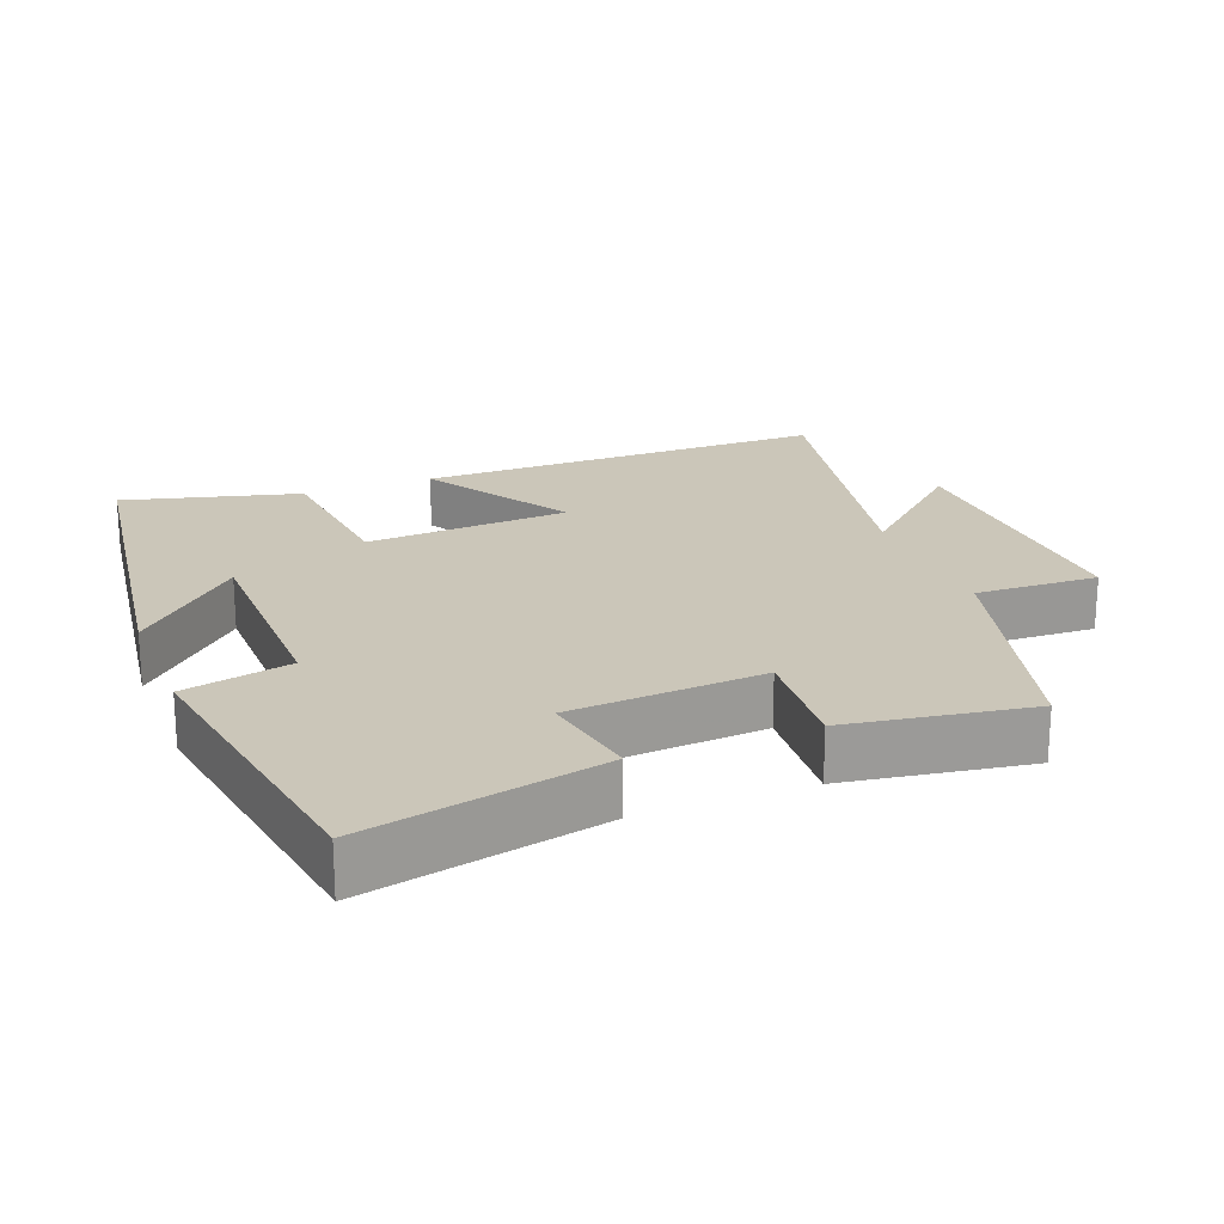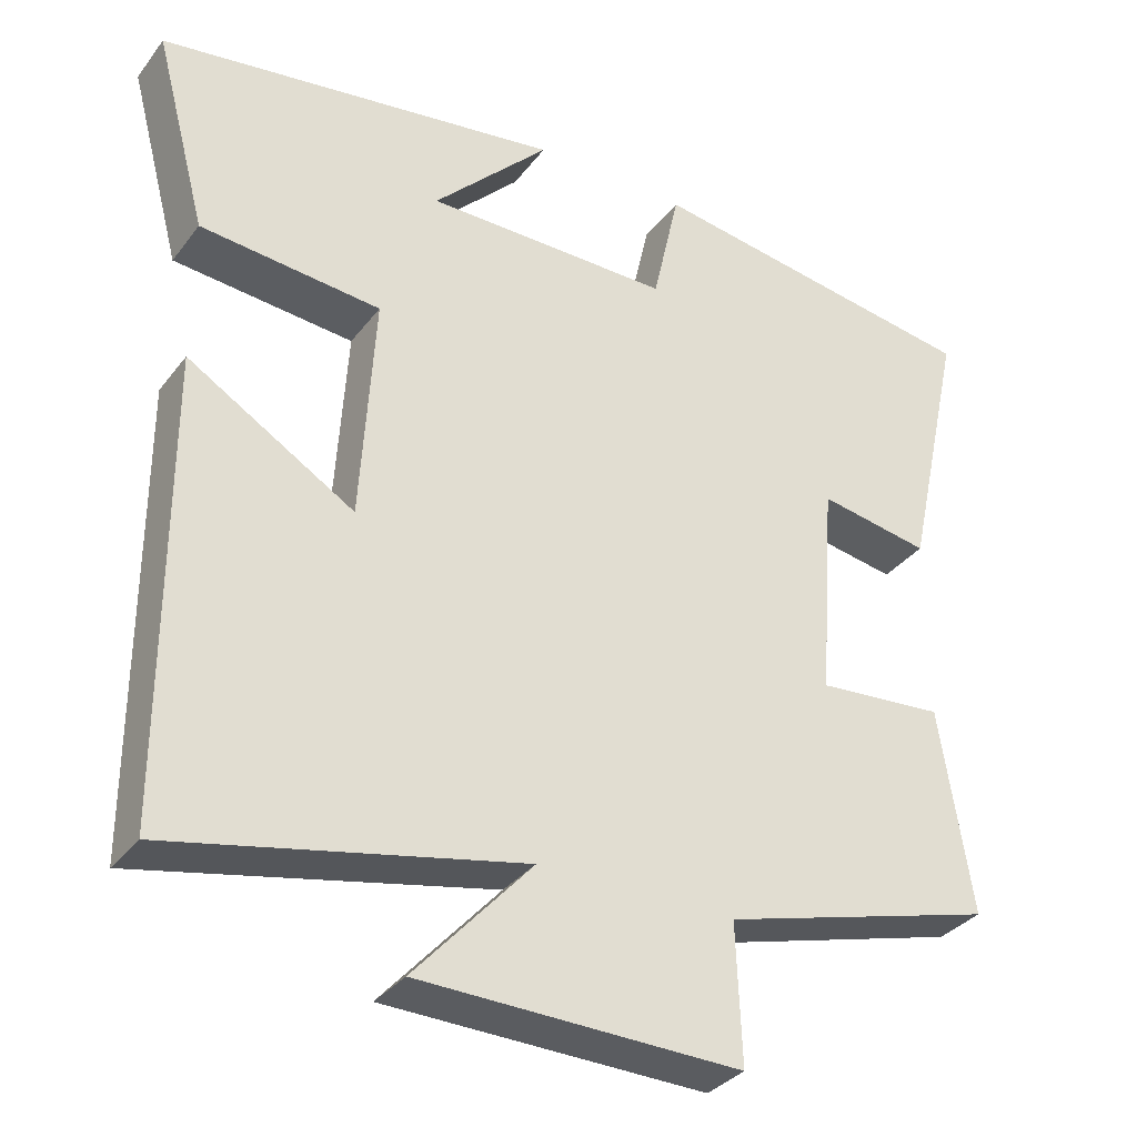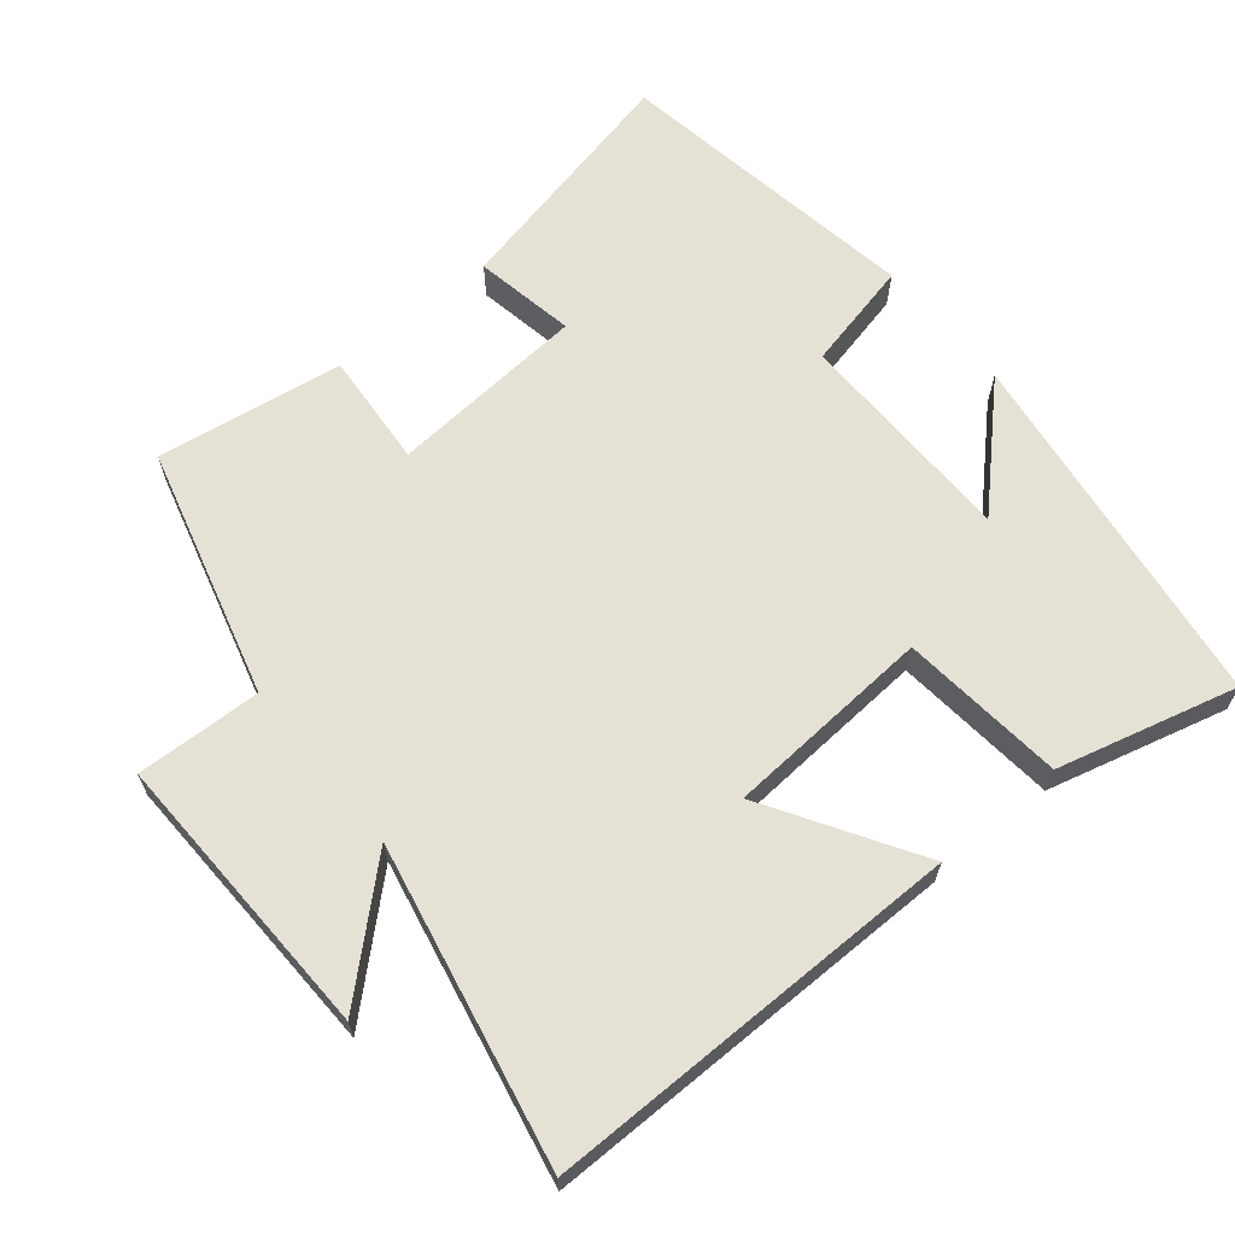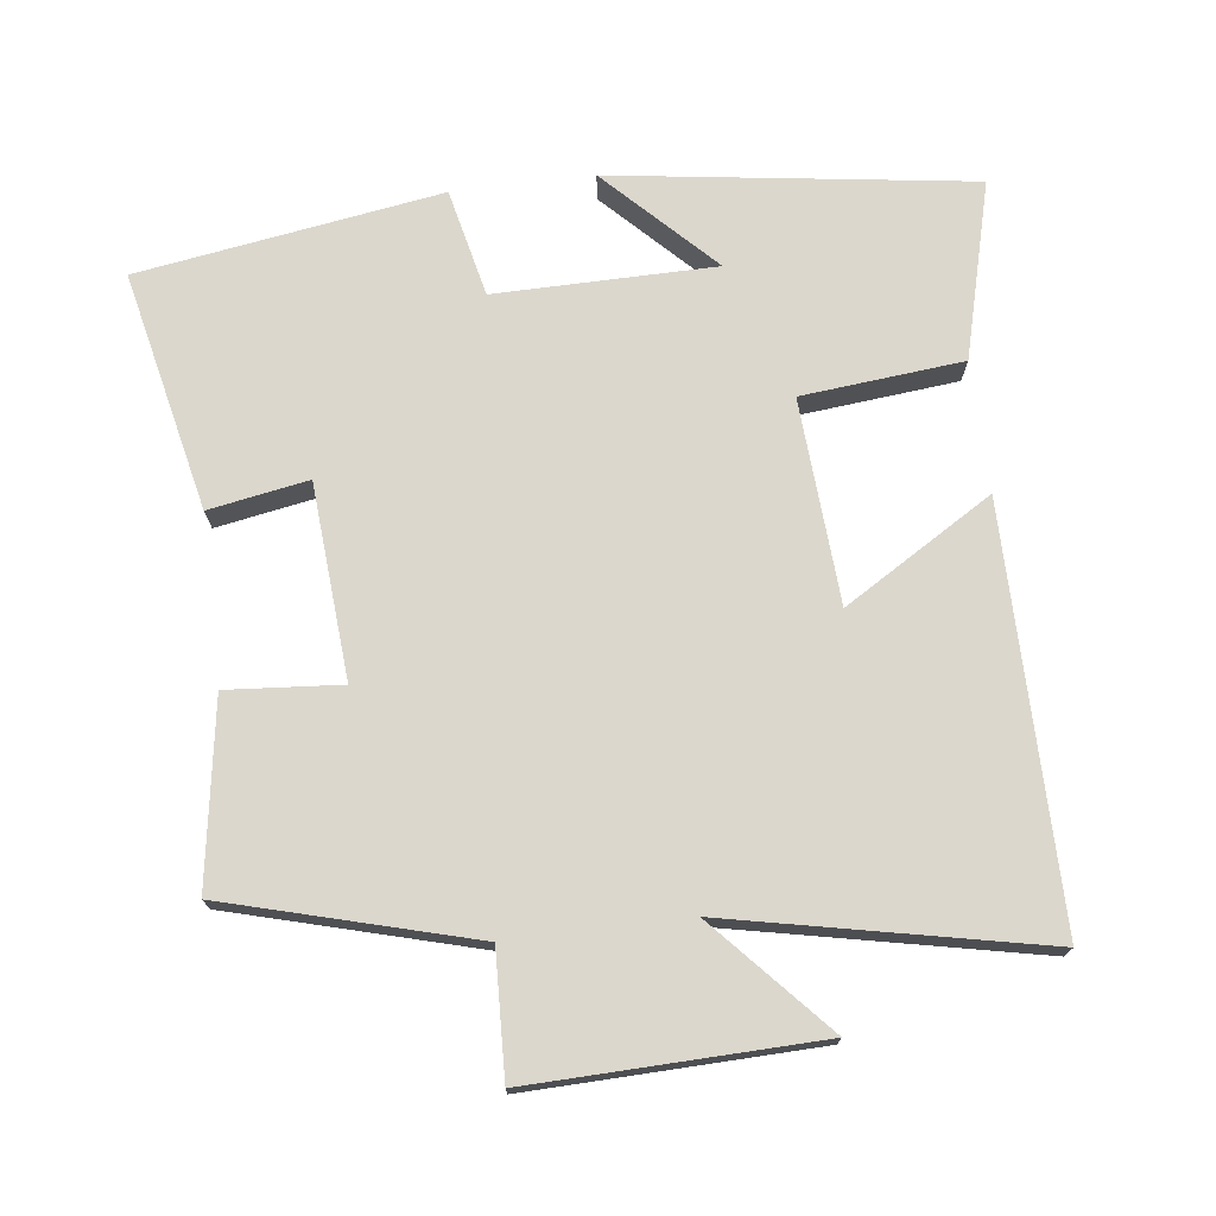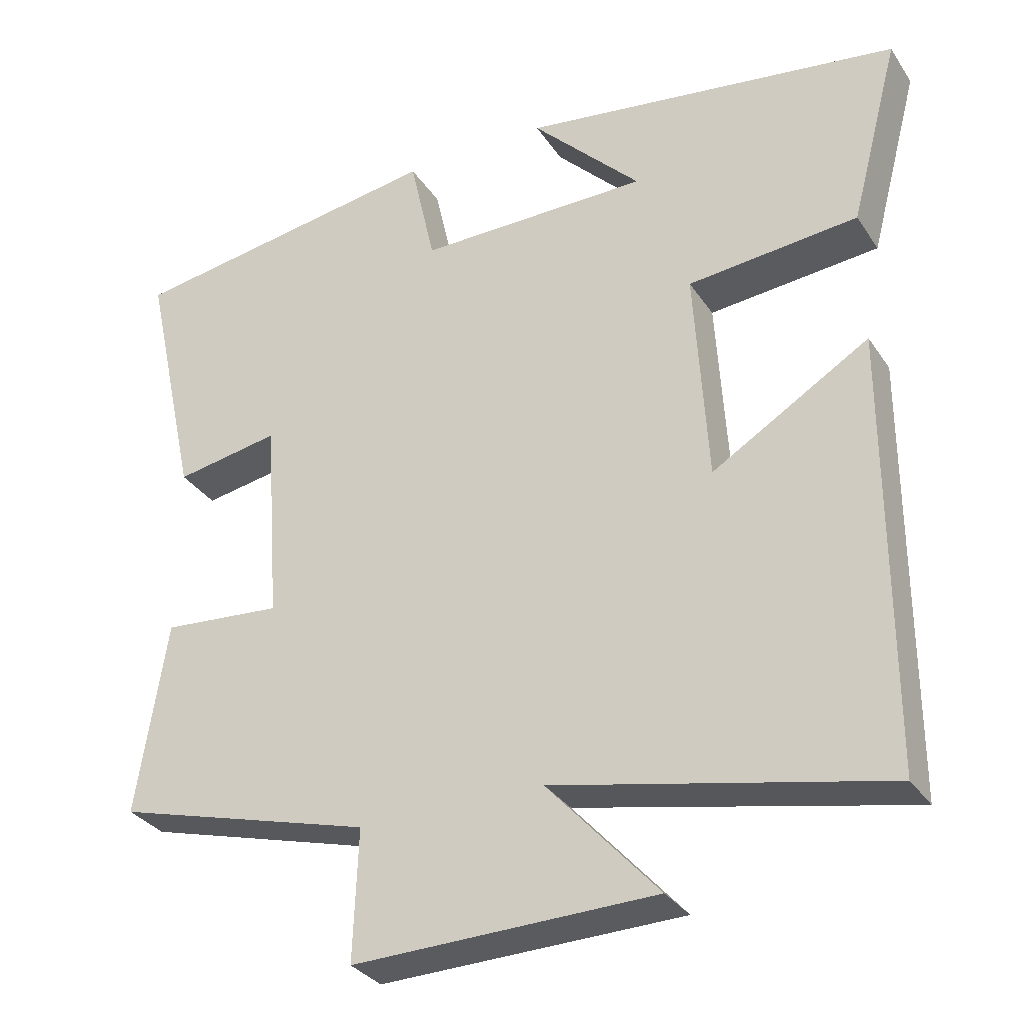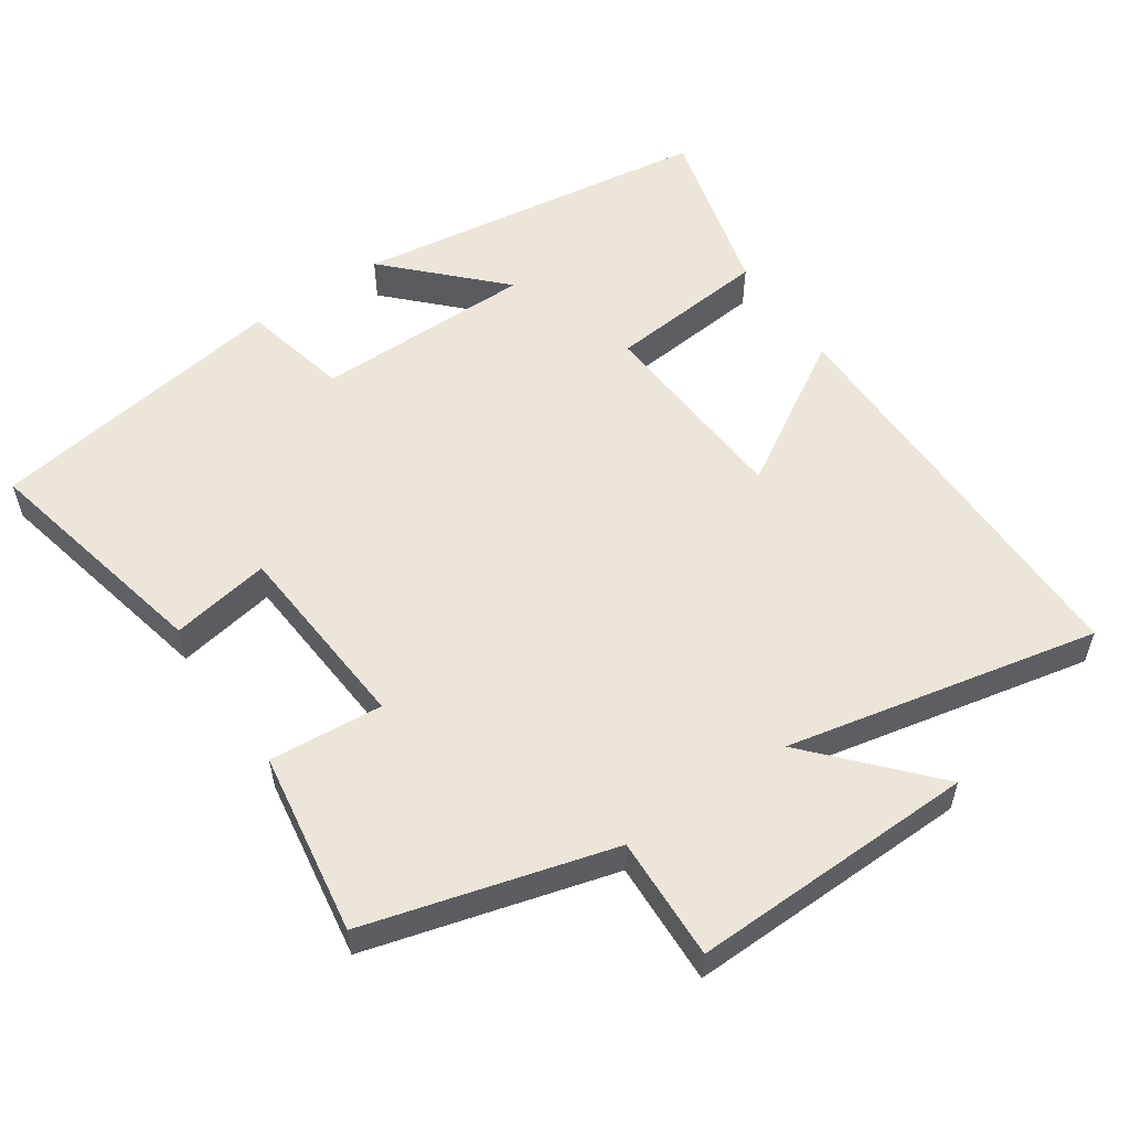
<metadata>
{"format":"obj","ext":"obj","renderer":"f3d","projection":"perspective","resolution":1024,"background":"white","views":[{"elev":20.9,"azim":68.6,"up":"+Y"},{"elev":-33.5,"azim":-31.4,"up":"+Z"},{"elev":64.8,"azim":-129.7,"up":"+Y"},{"elev":73.1,"azim":172.9,"up":"+Y"},{"elev":-31.7,"azim":-152.0,"up":"+Z"},{"elev":55.5,"azim":145.7,"up":"+Y"}]}
</metadata>
<code>
v -0.5 0.07 -0.593
v -0.5 0.07 -0.007
v -0.289 0.07 -0.135
v -0.271 0.07 0.155
v -0.5 0.07 0.177
v -0.566 0.07 0.427
v -0.054 0.07 0.5
v -0.202 0.07 0.349
v 0.11 0.07 0.347
v 0.144 0.07 0.5
v 0.574 0.07 0.433
v 0.5 0.07 0.094
v 0.359 0.07 0.119
v 0.339 0.07 -0.157
v 0.5 0.07 -0.144
v 0.541 0.07 -0.404
v 0.193 0.07 -0.5
v 0.2 0.07 -0.675
v -0.206 0.07 -0.665
v -0.057 0.07 -0.5
v -0.5 0 -0.593
v -0.5 0 -0.007
v -0.289 0 -0.135
v -0.271 0 0.155
v -0.5 0 0.177
v -0.566 0 0.427
v -0.054 0 0.5
v -0.202 0 0.349
v 0.11 0 0.347
v 0.144 0 0.5
v 0.574 0 0.433
v 0.5 0 0.094
v 0.359 0 0.119
v 0.339 0 -0.157
v 0.5 0 -0.144
v 0.541 0 -0.404
v 0.193 0 -0.5
v 0.2 0 -0.675
v -0.206 0 -0.665
v -0.057 0 -0.5
f 17 18 19 20
f 16 17 20
f 15 16 20
f 14 15 20
f 13 14 20 1
f 11 12 13
f 10 11 13
f 9 10 13
f 8 9 13
f 5 6 7 8
f 4 5 8 13
f 3 4 13
f 1 2 3
f 1 3 13
f 40 39 38 37
f 40 37 36
f 40 36 35
f 40 35 34
f 21 40 34 33
f 33 32 31
f 33 31 30
f 33 30 29
f 33 29 28
f 28 27 26 25
f 33 28 25 24
f 33 24 23
f 23 22 21
f 33 23 21
f 1 21 22 2
f 2 22 23 3
f 3 23 24 4
f 4 24 25 5
f 5 25 26 6
f 6 26 27 7
f 7 27 28 8
f 8 28 29 9
f 9 29 30 10
f 10 30 31 11
f 11 31 32 12
f 12 32 33 13
f 13 33 34 14
f 14 34 35 15
f 15 35 36 16
f 16 36 37 17
f 17 37 38 18
f 18 38 39 19
f 19 39 40 20
f 20 40 21 1

</code>
